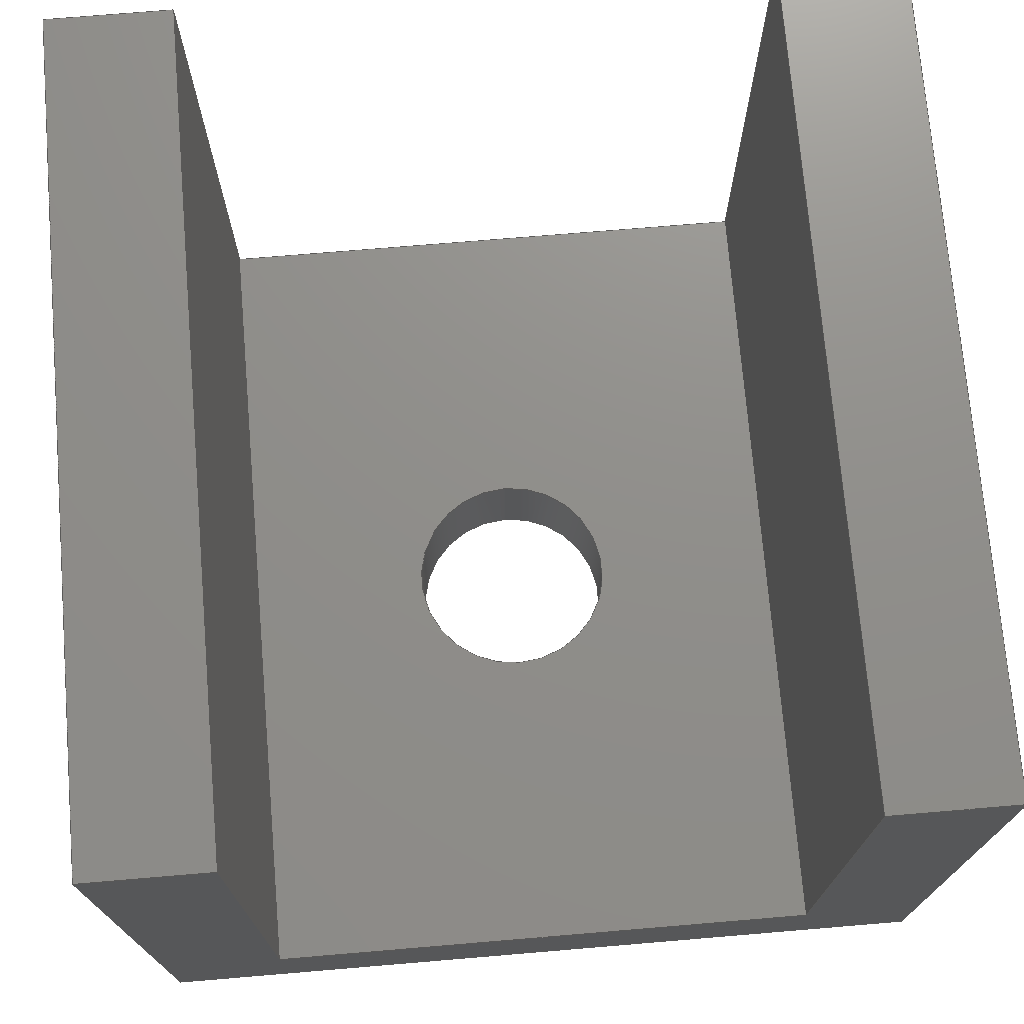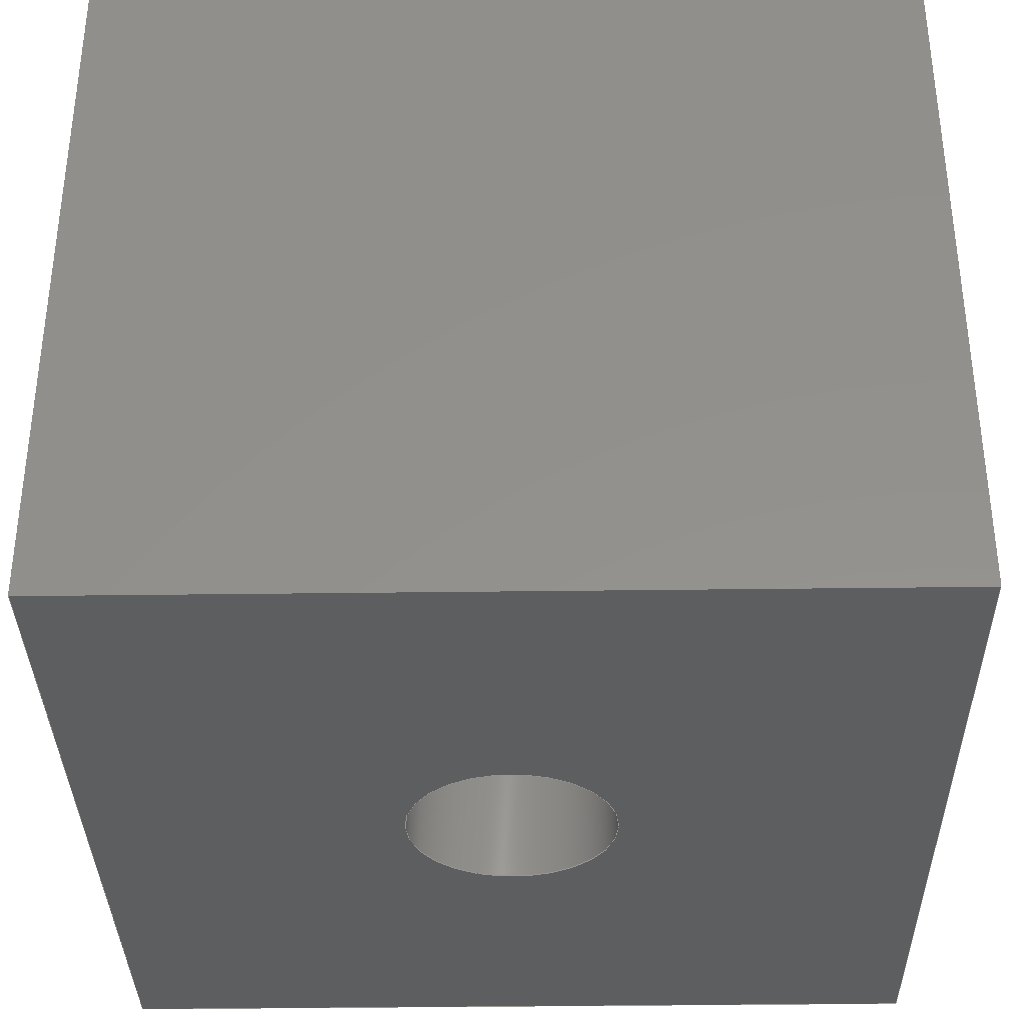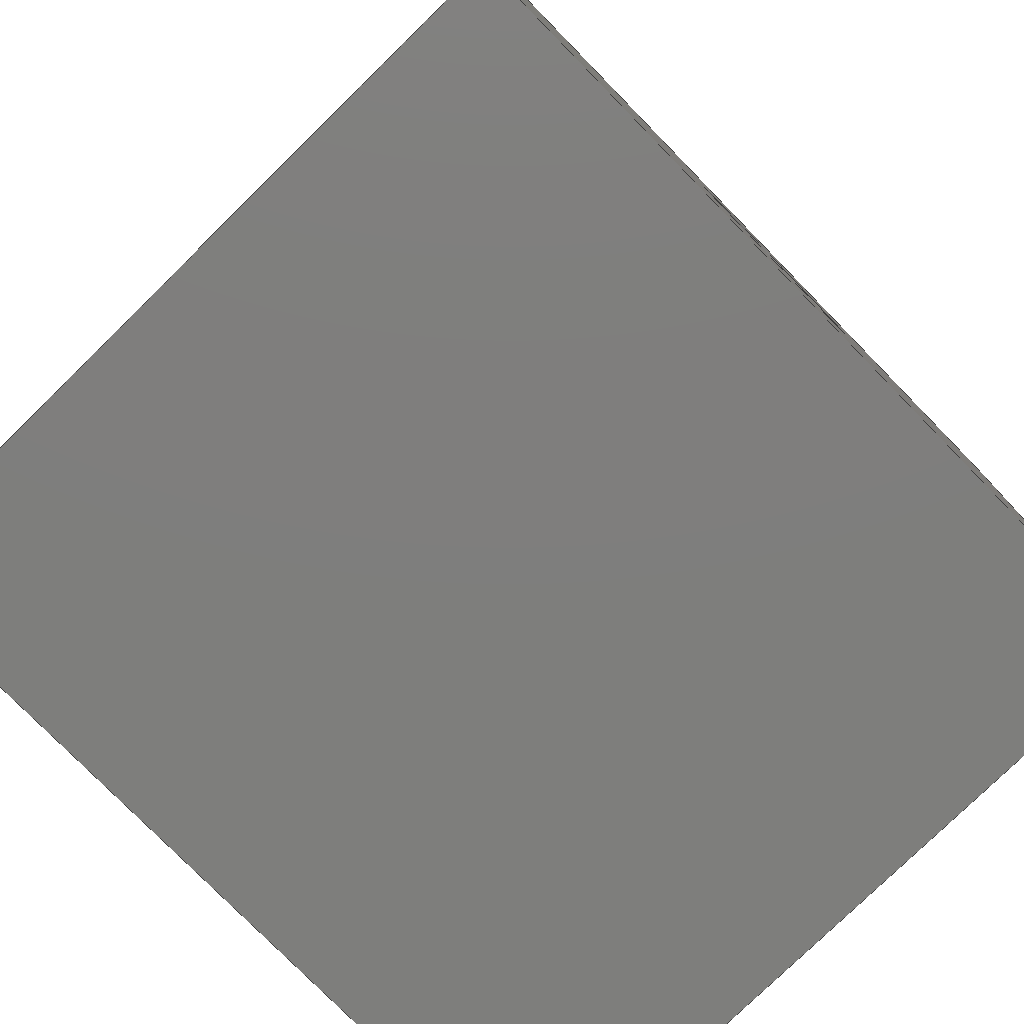
<metadata>
{"format":"step","ext":"step","renderer":"f3d","projection":"perspective","resolution":1024,"background":"white","views":[{"elev":73.2,"azim":-94.8,"up":"+Y"},{"elev":-35.2,"azim":1.0,"up":"+Y"},{"elev":-78.0,"azim":-45.6,"up":"+Z"}]}
</metadata>
<code>
ISO-10303-21;
DATA;
#1=MECHANICAL_DESIGN_GEOMETRIC_PRESENTATION_REPRESENTATION('',(#6,#7,
#8),#347);
#2=SHAPE_REPRESENTATION_RELATIONSHIP('SRR','None',#354,#3);
#3=ADVANCED_BREP_SHAPE_REPRESENTATION('',(#4),#346);
#4=MANIFOLD_SOLID_BREP('Body1',#207);
#5=CYLINDRICAL_SURFACE('',#227,0.025);
#6=STYLED_ITEM('',(#364),#201);
#7=STYLED_ITEM('',(#364),#206);
#8=STYLED_ITEM('',(#363),#4);
#9=FACE_BOUND('',#29,.T.);
#10=FACE_BOUND('',#36,.T.);
#11=CIRCLE('',#226,0.025);
#12=CIRCLE('',#228,0.025);
#13=FACE_OUTER_BOUND('',#24,.T.);
#14=FACE_OUTER_BOUND('',#25,.T.);
#15=FACE_OUTER_BOUND('',#26,.T.);
#16=FACE_OUTER_BOUND('',#27,.T.);
#17=FACE_OUTER_BOUND('',#28,.T.);
#18=FACE_OUTER_BOUND('',#30,.T.);
#19=FACE_OUTER_BOUND('',#31,.T.);
#20=FACE_OUTER_BOUND('',#32,.T.);
#21=FACE_OUTER_BOUND('',#33,.T.);
#22=FACE_OUTER_BOUND('',#34,.T.);
#23=FACE_OUTER_BOUND('',#35,.T.);
#24=EDGE_LOOP('',(#132,#133,#134,#135));
#25=EDGE_LOOP('',(#136,#137,#138,#139));
#26=EDGE_LOOP('',(#140,#141,#142,#143));
#27=EDGE_LOOP('',(#144,#145,#146,#147));
#28=EDGE_LOOP('',(#148,#149,#150,#151));
#29=EDGE_LOOP('',(#152));
#30=EDGE_LOOP('',(#153,#154,#155,#156));
#31=EDGE_LOOP('',(#157,#158,#159,#160,#161,#162,#163,#164));
#32=EDGE_LOOP('',(#165,#166,#167,#168));
#33=EDGE_LOOP('',(#169,#170,#171,#172,#173,#174,#175,#176));
#34=EDGE_LOOP('',(#177,#178,#179,#180));
#35=EDGE_LOOP('',(#181,#182,#183,#184));
#36=EDGE_LOOP('',(#185));
#37=LINE('',#291,#62);
#38=LINE('',#293,#63);
#39=LINE('',#295,#64);
#40=LINE('',#296,#65);
#41=LINE('',#299,#66);
#42=LINE('',#301,#67);
#43=LINE('',#302,#68);
#44=LINE('',#306,#69);
#45=LINE('',#308,#70);
#46=LINE('',#310,#71);
#47=LINE('',#311,#72);
#48=LINE('',#314,#73);
#49=LINE('',#316,#74);
#50=LINE('',#317,#75);
#51=LINE('',#319,#76);
#52=LINE('',#320,#77);
#53=LINE('',#325,#78);
#54=LINE('',#330,#79);
#55=LINE('',#331,#80);
#56=LINE('',#332,#81);
#57=LINE('',#335,#82);
#58=LINE('',#336,#83);
#59=LINE('',#339,#84);
#60=LINE('',#340,#85);
#61=LINE('',#342,#86);
#62=VECTOR('',#238,1);
#63=VECTOR('',#239,1);
#64=VECTOR('',#240,1);
#65=VECTOR('',#241,1);
#66=VECTOR('',#244,1);
#67=VECTOR('',#245,1);
#68=VECTOR('',#246,1);
#69=VECTOR('',#249,1);
#70=VECTOR('',#250,1);
#71=VECTOR('',#251,1);
#72=VECTOR('',#252,1);
#73=VECTOR('',#255,1);
#74=VECTOR('',#256,1);
#75=VECTOR('',#257,1);
#76=VECTOR('',#260,1);
#77=VECTOR('',#261,1);
#78=VECTOR('',#266,0.025);
#79=VECTOR('',#271,1);
#80=VECTOR('',#272,1);
#81=VECTOR('',#273,1);
#82=VECTOR('',#276,1);
#83=VECTOR('',#277,1);
#84=VECTOR('',#280,1);
#85=VECTOR('',#281,1);
#86=VECTOR('',#284,1);
#87=VERTEX_POINT('',#289);
#88=VERTEX_POINT('',#290);
#89=VERTEX_POINT('',#292);
#90=VERTEX_POINT('',#294);
#91=VERTEX_POINT('',#298);
#92=VERTEX_POINT('',#300);
#93=VERTEX_POINT('',#304);
#94=VERTEX_POINT('',#305);
#95=VERTEX_POINT('',#307);
#96=VERTEX_POINT('',#309);
#97=VERTEX_POINT('',#313);
#98=VERTEX_POINT('',#315);
#99=VERTEX_POINT('',#321);
#100=VERTEX_POINT('',#324);
#101=VERTEX_POINT('',#328);
#102=VERTEX_POINT('',#329);
#103=VERTEX_POINT('',#334);
#104=VERTEX_POINT('',#338);
#105=EDGE_CURVE('',#87,#88,#37,.T.);
#106=EDGE_CURVE('',#87,#89,#38,.T.);
#107=EDGE_CURVE('',#90,#89,#39,.T.);
#108=EDGE_CURVE('',#88,#90,#40,.T.);
#109=EDGE_CURVE('',#89,#91,#41,.T.);
#110=EDGE_CURVE('',#91,#92,#42,.T.);
#111=EDGE_CURVE('',#92,#90,#43,.T.);
#112=EDGE_CURVE('',#93,#94,#44,.T.);
#113=EDGE_CURVE('',#93,#95,#45,.T.);
#114=EDGE_CURVE('',#96,#95,#46,.T.);
#115=EDGE_CURVE('',#94,#96,#47,.T.);
#116=EDGE_CURVE('',#95,#97,#48,.T.);
#117=EDGE_CURVE('',#97,#98,#49,.T.);
#118=EDGE_CURVE('',#98,#96,#50,.T.);
#119=EDGE_CURVE('',#88,#93,#51,.T.);
#120=EDGE_CURVE('',#94,#87,#52,.T.);
#121=EDGE_CURVE('',#99,#99,#11,.T.);
#122=EDGE_CURVE('',#99,#100,#53,.T.);
#123=EDGE_CURVE('',#100,#100,#12,.T.);
#124=EDGE_CURVE('',#101,#102,#54,.T.);
#125=EDGE_CURVE('',#101,#91,#55,.T.);
#126=EDGE_CURVE('',#102,#98,#56,.T.);
#127=EDGE_CURVE('',#102,#103,#57,.T.);
#128=EDGE_CURVE('',#103,#97,#58,.T.);
#129=EDGE_CURVE('',#103,#104,#59,.T.);
#130=EDGE_CURVE('',#104,#92,#60,.T.);
#131=EDGE_CURVE('',#104,#101,#61,.T.);
#132=ORIENTED_EDGE('',*,*,#105,.F.);
#133=ORIENTED_EDGE('',*,*,#106,.T.);
#134=ORIENTED_EDGE('',*,*,#107,.F.);
#135=ORIENTED_EDGE('',*,*,#108,.F.);
#136=ORIENTED_EDGE('',*,*,#109,.T.);
#137=ORIENTED_EDGE('',*,*,#110,.T.);
#138=ORIENTED_EDGE('',*,*,#111,.T.);
#139=ORIENTED_EDGE('',*,*,#107,.T.);
#140=ORIENTED_EDGE('',*,*,#112,.F.);
#141=ORIENTED_EDGE('',*,*,#113,.T.);
#142=ORIENTED_EDGE('',*,*,#114,.F.);
#143=ORIENTED_EDGE('',*,*,#115,.F.);
#144=ORIENTED_EDGE('',*,*,#114,.T.);
#145=ORIENTED_EDGE('',*,*,#116,.T.);
#146=ORIENTED_EDGE('',*,*,#117,.T.);
#147=ORIENTED_EDGE('',*,*,#118,.T.);
#148=ORIENTED_EDGE('',*,*,#105,.T.);
#149=ORIENTED_EDGE('',*,*,#119,.T.);
#150=ORIENTED_EDGE('',*,*,#112,.T.);
#151=ORIENTED_EDGE('',*,*,#120,.T.);
#152=ORIENTED_EDGE('',*,*,#121,.T.);
#153=ORIENTED_EDGE('',*,*,#121,.F.);
#154=ORIENTED_EDGE('',*,*,#122,.T.);
#155=ORIENTED_EDGE('',*,*,#123,.F.);
#156=ORIENTED_EDGE('',*,*,#122,.F.);
#157=ORIENTED_EDGE('',*,*,#124,.F.);
#158=ORIENTED_EDGE('',*,*,#125,.T.);
#159=ORIENTED_EDGE('',*,*,#109,.F.);
#160=ORIENTED_EDGE('',*,*,#106,.F.);
#161=ORIENTED_EDGE('',*,*,#120,.F.);
#162=ORIENTED_EDGE('',*,*,#115,.T.);
#163=ORIENTED_EDGE('',*,*,#118,.F.);
#164=ORIENTED_EDGE('',*,*,#126,.F.);
#165=ORIENTED_EDGE('',*,*,#127,.F.);
#166=ORIENTED_EDGE('',*,*,#126,.T.);
#167=ORIENTED_EDGE('',*,*,#117,.F.);
#168=ORIENTED_EDGE('',*,*,#128,.F.);
#169=ORIENTED_EDGE('',*,*,#129,.F.);
#170=ORIENTED_EDGE('',*,*,#128,.T.);
#171=ORIENTED_EDGE('',*,*,#116,.F.);
#172=ORIENTED_EDGE('',*,*,#113,.F.);
#173=ORIENTED_EDGE('',*,*,#119,.F.);
#174=ORIENTED_EDGE('',*,*,#108,.T.);
#175=ORIENTED_EDGE('',*,*,#111,.F.);
#176=ORIENTED_EDGE('',*,*,#130,.F.);
#177=ORIENTED_EDGE('',*,*,#131,.F.);
#178=ORIENTED_EDGE('',*,*,#130,.T.);
#179=ORIENTED_EDGE('',*,*,#110,.F.);
#180=ORIENTED_EDGE('',*,*,#125,.F.);
#181=ORIENTED_EDGE('',*,*,#131,.T.);
#182=ORIENTED_EDGE('',*,*,#124,.T.);
#183=ORIENTED_EDGE('',*,*,#127,.T.);
#184=ORIENTED_EDGE('',*,*,#129,.T.);
#185=ORIENTED_EDGE('',*,*,#123,.T.);
#186=PLANE('',#221);
#187=PLANE('',#222);
#188=PLANE('',#223);
#189=PLANE('',#224);
#190=PLANE('',#225);
#191=PLANE('',#229);
#192=PLANE('',#230);
#193=PLANE('',#231);
#194=PLANE('',#232);
#195=PLANE('',#233);
#196=ADVANCED_FACE('',(#13),#186,.T.);
#197=ADVANCED_FACE('',(#14),#187,.T.);
#198=ADVANCED_FACE('',(#15),#188,.T.);
#199=ADVANCED_FACE('',(#16),#189,.T.);
#200=ADVANCED_FACE('',(#17,#9),#190,.T.);
#201=ADVANCED_FACE('',(#18),#5,.F.);
#202=ADVANCED_FACE('',(#19),#191,.T.);
#203=ADVANCED_FACE('',(#20),#192,.T.);
#204=ADVANCED_FACE('',(#21),#193,.T.);
#205=ADVANCED_FACE('',(#22),#194,.T.);
#206=ADVANCED_FACE('',(#23,#10),#195,.F.);
#207=CLOSED_SHELL('',(#196,#197,#198,#199,#200,#201,#202,#203,#204,#205,
#206));
#208=DERIVED_UNIT_ELEMENT(#210,1);
#209=DERIVED_UNIT_ELEMENT(#349,3);
#210=(
MASS_UNIT()
NAMED_UNIT(*)
SI_UNIT(.KILO.,.GRAM.)
);
#211=DERIVED_UNIT((#208,#209));
#212=MEASURE_REPRESENTATION_ITEM('density measure',
POSITIVE_RATIO_MEASURE(7850),#211);
#213=PROPERTY_DEFINITION_REPRESENTATION(#218,#215);
#214=PROPERTY_DEFINITION_REPRESENTATION(#219,#216);
#215=REPRESENTATION('material name',(#217),#346);
#216=REPRESENTATION('density',(#212),#346);
#217=DESCRIPTIVE_REPRESENTATION_ITEM('Steel','Steel');
#218=PROPERTY_DEFINITION('material property','material name',#356);
#219=PROPERTY_DEFINITION('material property','density of part',#356);
#220=AXIS2_PLACEMENT_3D('placement',#287,#234,#235);
#221=AXIS2_PLACEMENT_3D('',#288,#236,#237);
#222=AXIS2_PLACEMENT_3D('',#297,#242,#243);
#223=AXIS2_PLACEMENT_3D('',#303,#247,#248);
#224=AXIS2_PLACEMENT_3D('',#312,#253,#254);
#225=AXIS2_PLACEMENT_3D('',#318,#258,#259);
#226=AXIS2_PLACEMENT_3D('',#322,#262,#263);
#227=AXIS2_PLACEMENT_3D('',#323,#264,#265);
#228=AXIS2_PLACEMENT_3D('',#326,#267,#268);
#229=AXIS2_PLACEMENT_3D('',#327,#269,#270);
#230=AXIS2_PLACEMENT_3D('',#333,#274,#275);
#231=AXIS2_PLACEMENT_3D('',#337,#278,#279);
#232=AXIS2_PLACEMENT_3D('',#341,#282,#283);
#233=AXIS2_PLACEMENT_3D('',#343,#285,#286);
#234=DIRECTION('axis',(0,0,1));
#235=DIRECTION('refdir',(1,0,0));
#236=DIRECTION('center_axis',(0,0,-1));
#237=DIRECTION('ref_axis',(-1,0,0));
#238=DIRECTION('',(1,0,0));
#239=DIRECTION('',(0,1,0));
#240=DIRECTION('',(-1,0,0));
#241=DIRECTION('',(0,1,0));
#242=DIRECTION('center_axis',(0,1,0));
#243=DIRECTION('ref_axis',(0,0,1));
#244=DIRECTION('',(0,0,1));
#245=DIRECTION('',(1,0,0));
#246=DIRECTION('',(0,0,-1));
#247=DIRECTION('center_axis',(0,0,1));
#248=DIRECTION('ref_axis',(1,0,0));
#249=DIRECTION('',(-1,0,0));
#250=DIRECTION('',(0,1,0));
#251=DIRECTION('',(1,0,0));
#252=DIRECTION('',(0,1,0));
#253=DIRECTION('center_axis',(0,1,0));
#254=DIRECTION('ref_axis',(0,0,1));
#255=DIRECTION('',(0,0,-1));
#256=DIRECTION('',(-1,0,0));
#257=DIRECTION('',(0,0,1));
#258=DIRECTION('center_axis',(0,1,0));
#259=DIRECTION('ref_axis',(0,0,1));
#260=DIRECTION('',(0,0,-1));
#261=DIRECTION('',(0,0,1));
#262=DIRECTION('center_axis',(0,-1,0));
#263=DIRECTION('ref_axis',(-1,0,0));
#264=DIRECTION('center_axis',(0,-1,0));
#265=DIRECTION('ref_axis',(-1,0,0));
#266=DIRECTION('',(0,-1,0));
#267=DIRECTION('center_axis',(0,1,0));
#268=DIRECTION('ref_axis',(-1,0,0));
#269=DIRECTION('center_axis',(-1,0,0));
#270=DIRECTION('ref_axis',(0,0,1));
#271=DIRECTION('',(0,0,-1));
#272=DIRECTION('',(0,1,0));
#273=DIRECTION('',(0,1,0));
#274=DIRECTION('center_axis',(0,0,-1));
#275=DIRECTION('ref_axis',(-1,0,0));
#276=DIRECTION('',(1,0,0));
#277=DIRECTION('',(0,1,0));
#278=DIRECTION('center_axis',(1,0,0));
#279=DIRECTION('ref_axis',(0,0,-1));
#280=DIRECTION('',(0,0,1));
#281=DIRECTION('',(0,1,0));
#282=DIRECTION('center_axis',(0,0,1));
#283=DIRECTION('ref_axis',(1,0,0));
#284=DIRECTION('',(-1,0,0));
#285=DIRECTION('center_axis',(0,1,0));
#286=DIRECTION('ref_axis',(1,0,0));
#287=CARTESIAN_POINT('',(0,0,0));
#288=CARTESIAN_POINT('Origin',(-3.8,0.03,-2.33));
#289=CARTESIAN_POINT('',(-4,0.03,-2.33));
#290=CARTESIAN_POINT('',(-3.8,0.03,-2.33));
#291=CARTESIAN_POINT('',(-3.85,0.03,-2.33));
#292=CARTESIAN_POINT('',(-4,0.18,-2.33));
#293=CARTESIAN_POINT('',(-4,0.03,-2.33));
#294=CARTESIAN_POINT('',(-3.8,0.18,-2.33));
#295=CARTESIAN_POINT('',(-3.8,0.18,-2.33));
#296=CARTESIAN_POINT('',(-3.8,0.03,-2.33));
#297=CARTESIAN_POINT('Origin',(-3.9,0.18,-2.315));
#298=CARTESIAN_POINT('',(-4,0.18,-2.3));
#299=CARTESIAN_POINT('',(-4,0.18,-2.33));
#300=CARTESIAN_POINT('',(-3.8,0.18,-2.3));
#301=CARTESIAN_POINT('',(-4,0.18,-2.3));
#302=CARTESIAN_POINT('',(-3.8,0.18,-2.3));
#303=CARTESIAN_POINT('Origin',(-4,0.03,-2.47));
#304=CARTESIAN_POINT('',(-3.8,0.03,-2.47));
#305=CARTESIAN_POINT('',(-4,0.03,-2.47));
#306=CARTESIAN_POINT('',(-3.95,0.03,-2.47));
#307=CARTESIAN_POINT('',(-3.8,0.18,-2.47));
#308=CARTESIAN_POINT('',(-3.8,0.03,-2.47));
#309=CARTESIAN_POINT('',(-4,0.18,-2.47));
#310=CARTESIAN_POINT('',(-3.8,0.18,-2.47));
#311=CARTESIAN_POINT('',(-4,0.03,-2.47));
#312=CARTESIAN_POINT('Origin',(-3.9,0.18,-2.485));
#313=CARTESIAN_POINT('',(-3.8,0.18,-2.5));
#314=CARTESIAN_POINT('',(-3.8,0.18,-2.5));
#315=CARTESIAN_POINT('',(-4,0.18,-2.5));
#316=CARTESIAN_POINT('',(-4,0.18,-2.5));
#317=CARTESIAN_POINT('',(-4,0.18,-2.47));
#318=CARTESIAN_POINT('Origin',(-3.9,0.03,-2.4));
#319=CARTESIAN_POINT('',(-3.8,0.03,-2.5));
#320=CARTESIAN_POINT('',(-4,0.03,-2.3));
#321=CARTESIAN_POINT('',(-3.875,0.03,-2.4));
#322=CARTESIAN_POINT('Origin',(-3.9,0.03,-2.4));
#323=CARTESIAN_POINT('Origin',(-3.9,0.03,-2.4));
#324=CARTESIAN_POINT('',(-3.875,0,-2.4));
#325=CARTESIAN_POINT('',(-3.875,0.03,-2.4));
#326=CARTESIAN_POINT('Origin',(-3.9,0,-2.4));
#327=CARTESIAN_POINT('Origin',(-4,0,-2.5));
#328=CARTESIAN_POINT('',(-4,0,-2.3));
#329=CARTESIAN_POINT('',(-4,0,-2.5));
#330=CARTESIAN_POINT('',(-4,0,-2.3));
#331=CARTESIAN_POINT('',(-4,0,-2.3));
#332=CARTESIAN_POINT('',(-4,0,-2.5));
#333=CARTESIAN_POINT('Origin',(-3.8,0,-2.5));
#334=CARTESIAN_POINT('',(-3.8,0,-2.5));
#335=CARTESIAN_POINT('',(-4,0,-2.5));
#336=CARTESIAN_POINT('',(-3.8,0,-2.5));
#337=CARTESIAN_POINT('Origin',(-3.8,0,-2.3));
#338=CARTESIAN_POINT('',(-3.8,0,-2.3));
#339=CARTESIAN_POINT('',(-3.8,0,-2.5));
#340=CARTESIAN_POINT('',(-3.8,0,-2.3));
#341=CARTESIAN_POINT('Origin',(-4,0,-2.3));
#342=CARTESIAN_POINT('',(-3.8,0,-2.3));
#343=CARTESIAN_POINT('Origin',(-3.9,0,-2.4));
#344=UNCERTAINTY_MEASURE_WITH_UNIT(LENGTH_MEASURE(0.001),#348,
'DISTANCE_ACCURACY_VALUE',
'Maximum model space distance between geometric entities at asserted c
onnectivities');
#345=UNCERTAINTY_MEASURE_WITH_UNIT(LENGTH_MEASURE(0.001),#348,
'DISTANCE_ACCURACY_VALUE',
'Maximum model space distance between geometric entities at asserted c
onnectivities');
#346=(
GEOMETRIC_REPRESENTATION_CONTEXT(3)
GLOBAL_UNCERTAINTY_ASSIGNED_CONTEXT((#344))
GLOBAL_UNIT_ASSIGNED_CONTEXT((#348,#350,#351))
REPRESENTATION_CONTEXT('','3D')
);
#347=(
GEOMETRIC_REPRESENTATION_CONTEXT(3)
GLOBAL_UNCERTAINTY_ASSIGNED_CONTEXT((#345))
GLOBAL_UNIT_ASSIGNED_CONTEXT((#348,#350,#351))
REPRESENTATION_CONTEXT('','3D')
);
#348=(
LENGTH_UNIT()
NAMED_UNIT(*)
SI_UNIT(.CENTI.,.METRE.)
);
#349=(
LENGTH_UNIT()
NAMED_UNIT(*)
SI_UNIT($,.METRE.)
);
#350=(
NAMED_UNIT(*)
PLANE_ANGLE_UNIT()
SI_UNIT($,.RADIAN.)
);
#351=(
NAMED_UNIT(*)
SI_UNIT($,.STERADIAN.)
SOLID_ANGLE_UNIT()
);
#352=SHAPE_DEFINITION_REPRESENTATION(#353,#354);
#353=PRODUCT_DEFINITION_SHAPE('',$,#356);
#354=SHAPE_REPRESENTATION('',(#220),#346);
#355=PRODUCT_DEFINITION_CONTEXT('part definition',#360,'design');
#356=PRODUCT_DEFINITION('kostka v3 (2)','kostka v3 (2)',#357,#355);
#357=PRODUCT_DEFINITION_FORMATION('',$,#362);
#358=PRODUCT_RELATED_PRODUCT_CATEGORY('kostka v3 (2)','kostka v3 (2)',(#362));
#359=APPLICATION_PROTOCOL_DEFINITION('international standard',
'automotive_design',2009,#360);
#360=APPLICATION_CONTEXT(
'Core Data for Automotive Mechanical Design Process');
#361=PRODUCT_CONTEXT('part definition',#360,'mechanical');
#362=PRODUCT('kostka v3 (2)','kostka v3 (2)',$,(#361));
#363=PRESENTATION_STYLE_ASSIGNMENT((#365));
#364=PRESENTATION_STYLE_ASSIGNMENT((#366));
#365=SURFACE_STYLE_USAGE(.BOTH.,#367);
#366=SURFACE_STYLE_USAGE(.BOTH.,#368);
#367=SURFACE_SIDE_STYLE('',(#369));
#368=SURFACE_SIDE_STYLE('',(#370));
#369=SURFACE_STYLE_FILL_AREA(#371);
#370=SURFACE_STYLE_FILL_AREA(#372);
#371=FILL_AREA_STYLE('Steel - Satin',(#373));
#372=FILL_AREA_STYLE('Copper - Patina',(#374));
#373=FILL_AREA_STYLE_COLOUR('Steel - Satin',#375);
#374=FILL_AREA_STYLE_COLOUR('Copper - Patina',#376);
#375=COLOUR_RGB('Steel - Satin',0.6275,0.6275,0.6275);
#376=COLOUR_RGB('Copper - Patina',0.9294,0.8078,0.7647);
ENDSEC;
END-ISO-10303-21;

</code>
